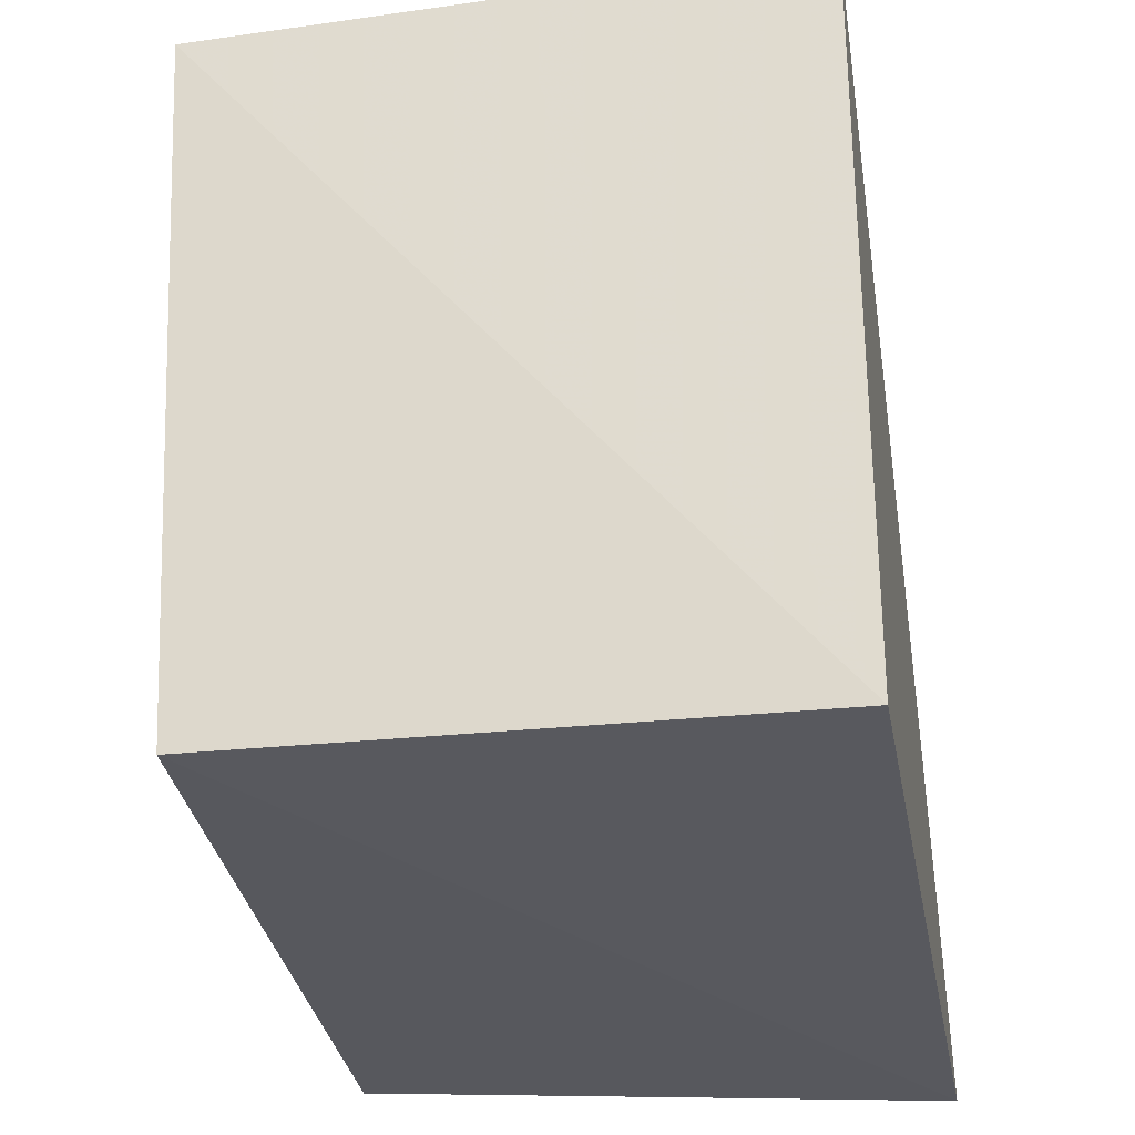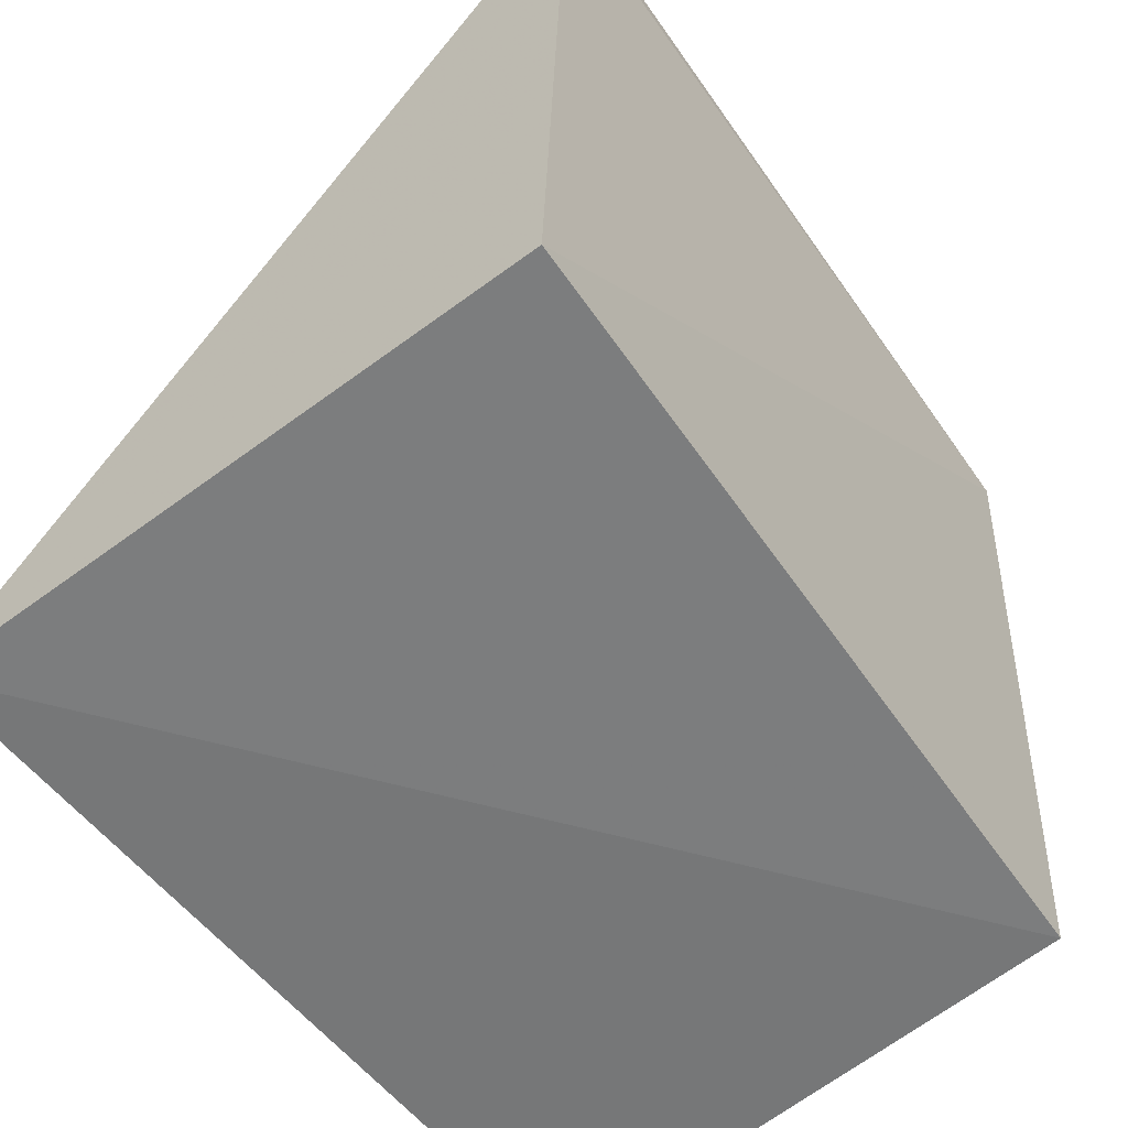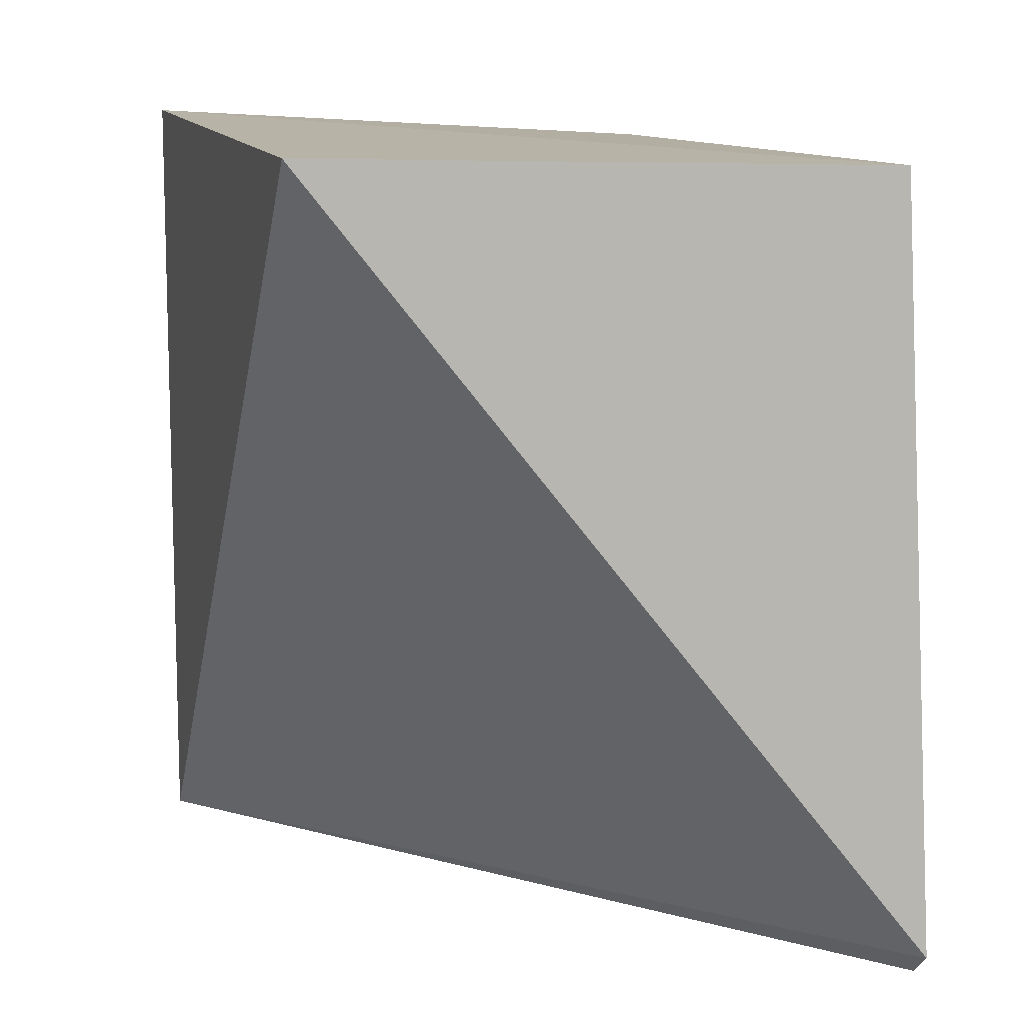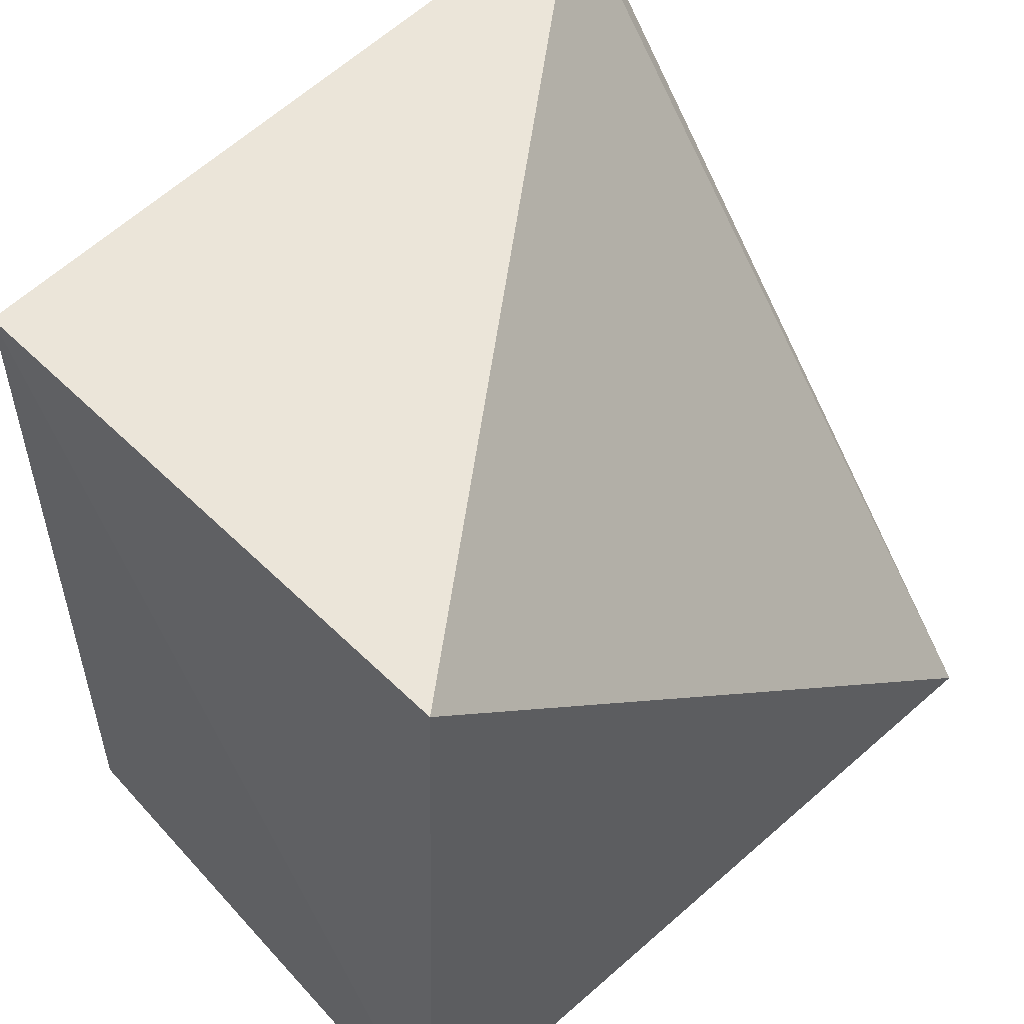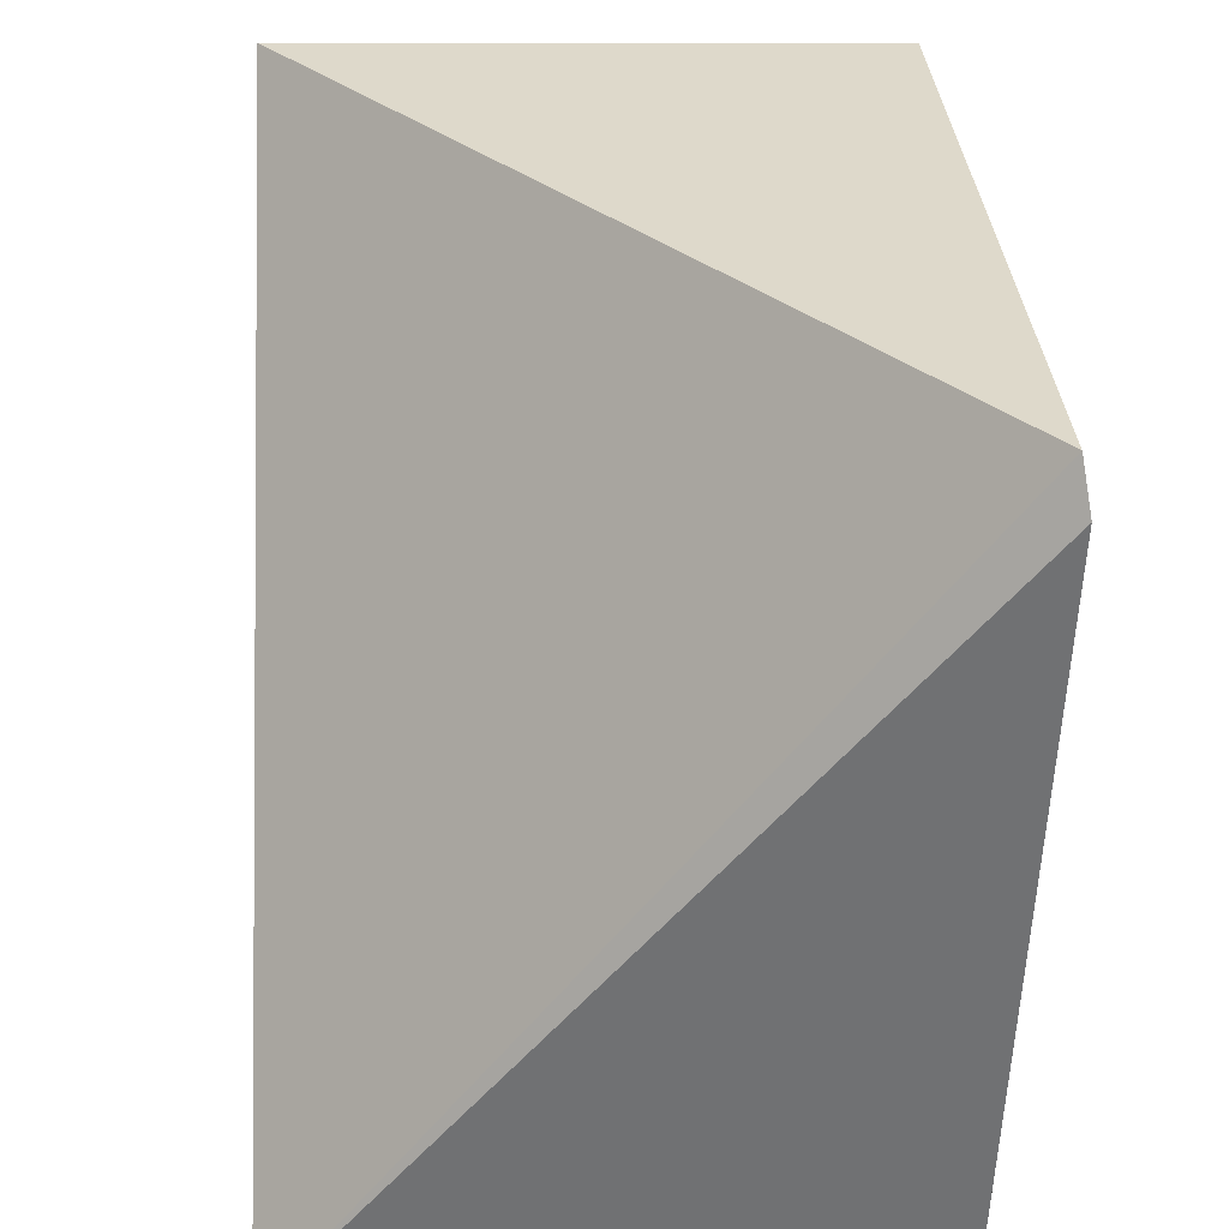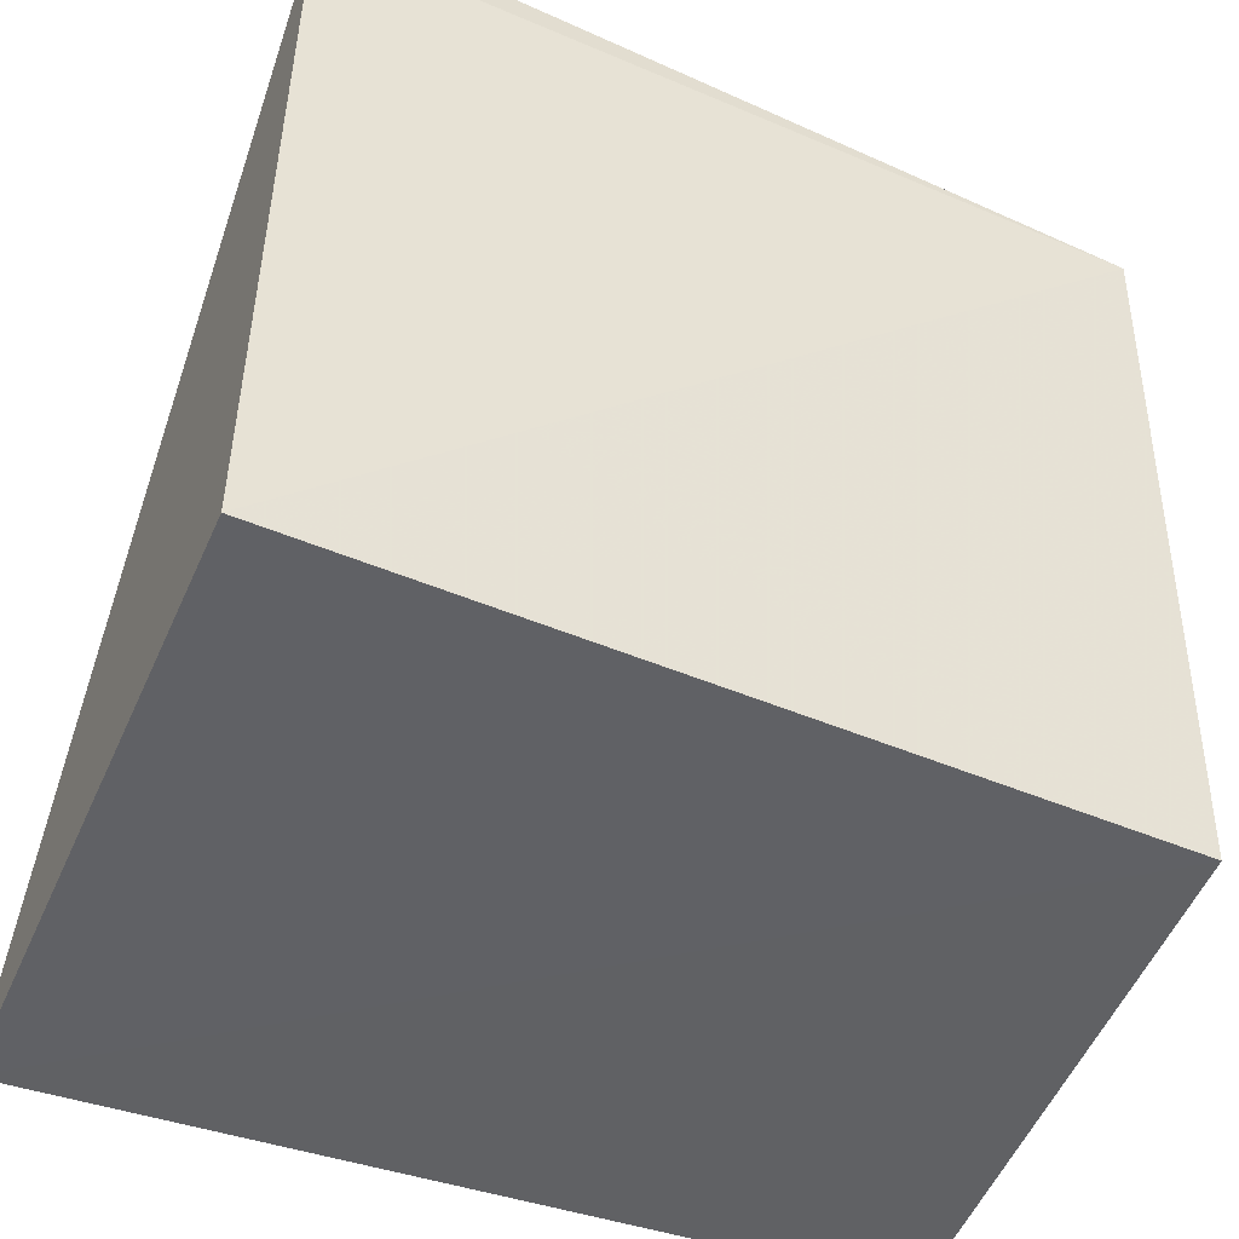
<metadata>
{"format":"obj","ext":"obj","renderer":"f3d","projection":"perspective","resolution":1024,"background":"white","views":[{"elev":-28.4,"azim":-169.4,"up":"+Z"},{"elev":-57.3,"azim":36.6,"up":"+Z"},{"elev":10.9,"azim":-16.1,"up":"+Y"},{"elev":51.2,"azim":-134.3,"up":"+Z"},{"elev":35.0,"azim":-1.6,"up":"+Z"},{"elev":-47.1,"azim":66.4,"up":"+Z"}]}
</metadata>
<code>
v 0.08612 0.04363 0.02477
v 0.08692 0.02093 0.02492
v 0.08625 0.02093 0.004368
v 0.06911 0.04474 0.004182
v 0.06917 0.04401 0.02482
v 0.08506 0.04383 0.004805
v 0.08676 0.02175 0.02604
v 0.0692 0.02085 0.003189
f 1 2 3
f 5 1 4
f 6 1 3
f 6 4 1
f 7 2 1
f 7 1 5
f 8 3 2
f 8 7 5
f 8 2 7
f 8 5 4
f 8 6 3
f 8 4 6

</code>
